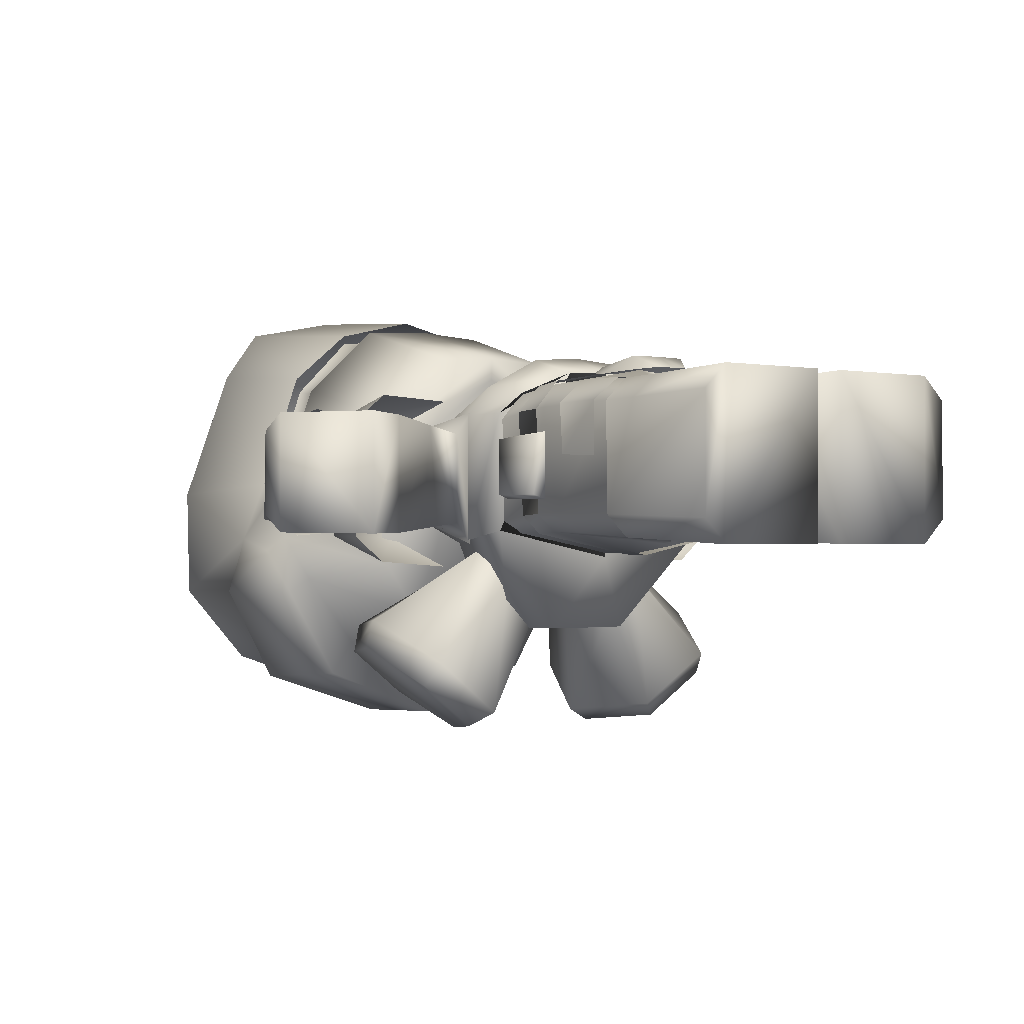
<metadata>
{"format":"obj","ext":"obj","renderer":"f3d","projection":"perspective","resolution":1024,"background":"white","views":[{"elev":-0.7,"azim":-39.8,"up":"+Z"}]}
</metadata>
<code>
v 0.1505 0.718 0.1446
v 0.0861 0.7154 0.2066
v 0.07999 0.679 0.1985
v 0.1458 0.6856 0.1391
v 0.000184 0.678 0.2033
v 0.000205 0.7154 0.212
v 0.1852 0.6943 0.03473
v 0.1892 0.7195 0.03321
v 0.1558 0.8702 0.1702
v 0.1118 0.9424 0.1542
v 0.1128 0.8718 0.2242
v 0.1277 0.9805 0.02294
v 0.208 0.879 0.02315
v 0.000365 1 0.02249
v 0.000343 0.9619 0.1666
v 0.1615 0.709 0.1594
v 0.1417 0.9584 -0.1117
v 0.000357 0.9851 -0.1263
v 0.000308 0.8955 -0.218
v 0.127 0.8799 -0.1787
v 0.205 0.8788 -0.09604
v 0.09383 0.7067 0.2142
v 0.000295 0.8742 0.246
v 0.0002 0.7058 0.2354
v 0.1358 0.7873 -0.1652
v 0.000247 0.788 -0.2091
v 0.2011 0.7818 -0.09148
v 0.2088 0.7504 -0.03131
v 0.2046 0.714 0.03329
v 0.2011 0.6863 0.03384
v 0.08084 0.6717 0.217
v 0.07259 0.5372 0.1781
v 0.1283 0.5402 0.09927
v 0.1616 0.6778 0.1443
v 0.157 0.5458 0.04601
v 0.000105 0.5372 0.182
v 0.000179 0.6712 0.2216
v 0.1455 0.5472 -0.06206
v 0.1994 0.6776 -0.02903
v 0.1847 0.6492 -0.07776
v 0.1053 0.5484 -0.1177
v 0.1237 0.6487 -0.1529
v 0.000112 0.5499 -0.1372
v 0.000169 0.651 -0.1817
v 0.000105 0.5381 0.1568
v 0.000177 0.6641 -0.2421
v 0.000242 0.7783 -0.246
v 0.1526 0.7777 -0.1981
v 0.1411 0.6622 -0.1905
v 0.2177 0.7645 -0.1015
v 0.2029 0.6627 -0.09357
v 0.2175 0.6883 -0.04506
v 0.2219 0.7387 -0.04874
v -0.1501 0.7182 0.1446
v -0.1455 0.6858 0.1391
v -0.07962 0.6791 0.1985
v -0.08569 0.7155 0.2066
v -0.1848 0.6945 0.03473
v -0.1888 0.7198 0.03321
v -0.1122 0.8719 0.2242
v -0.1552 0.8704 0.1702
v -0.1112 0.9425 0.1542
v -0.127 0.9808 0.02294
v -0.2074 0.8792 0.02315
v -0.2042 0.7142 0.03329
v -0.1611 0.7092 0.1594
v -0.141 0.9586 -0.1117
v -0.1264 0.88 -0.1787
v -0.2044 0.8791 -0.09604
v -0.09343 0.7068 0.2142
v -0.1353 0.7875 -0.1652
v -0.2006 0.7821 -0.09148
v -0.2083 0.7507 -0.03131
v -0.2007 0.6865 0.03384
v -0.08048 0.6718 0.217
v -0.1612 0.678 0.1443
v -0.1281 0.5404 0.09927
v -0.07238 0.5373 0.1781
v -0.1568 0.546 0.04601
v -0.1453 0.5474 -0.06206
v -0.199 0.6778 -0.02903
v -0.1844 0.6494 -0.07776
v -0.1051 0.5485 -0.1177
v -0.1234 0.6489 -0.1529
v -0.1521 0.7779 -0.1981
v -0.1407 0.6624 -0.1905
v -0.2173 0.7688 -0.09396
v -0.2025 0.663 -0.09358
v -0.2172 0.6885 -0.04507
v -0.2214 0.7389 -0.04874
v 0.2604 0.4509 -0.02986
v 0.2264 0.4492 -0.05661
v 0.2422 0.519 -0.02801
v 0.1332 0.5583 -0.03027
v 0.125 0.4705 -0.0628
v 0.1306 0.557 0.09504
v 0.2422 0.5191 0.09726
v 0.1222 0.4729 0.1234
v 0.222 0.453 0.1261
v 0.2577 0.4533 0.09849
v 0.3004 0.4566 0.09345
v 0.295 0.5109 0.07746
v 0.297 0.5119 -0.01254
v 0.3004 0.4565 -0.02382
v 0.3714 0.463 -0.01091
v 0.387 0.3987 -0.01735
v 0.3714 0.463 0.07907
v 0.387 0.3988 0.08755
v 0.3653 0.3752 0.1025
v 0.299 0.4159 0.0964
v 0.3032 0.4244 -0.02433
v 0.3808 0.3883 -0.02832
v 0.05151 0.4921 0.1334
v 9.3e-05 0.518 0.08702
v 8.1e-05 0.494 0.1384
v 0.1296 0.5159 0.06697
v 0.1485 0.3971 0.1045
v 0.1241 0.335 0.1262
v 0.1455 0.3466 0.1046
v 0.1485 0.397 -0.03295
v 0.1472 0.3429 -0.0227
v 0.06705 0.5144 -0.03619
v 9.1e-05 0.5128 -0.0343
v 0.1296 0.5159 -0.006744
v 2e-05 0.388 0.1731
v 0.06067 0.3862 0.1682
v -9e-06 0.3362 0.1544
v 0.05445 0.3348 0.1517
v 0.132 0.3802 0.1354
v 0.1462 0 -0.03714
v 0.01714 0 -0.03714
v 0.01686 0.155 -0.0302
v 0.1354 0.155 -0.0302
v 0.1462 0 0.1393
v 0.138 0.1086 0.1347
v 0.01618 0.1086 0.1347
v 0.01714 0 0.1393
v 0.1748 0 -0.01144
v 0.1748 0 0.1136
v 0.1302 0.2728 -0.02477
v -3.3e-05 0.2709 -0.04944
v -3.3e-05 0.3029 -0.04879
v 0.1266 0.3023 -0.02618
v 0.1533 0.2728 -0.005335
v 0.1495 0.3023 -0.006954
v -3.3e-05 0.2509 0.1669
v -3.3e-05 0.2262 0.1534
v 0.01813 0.2273 0.154
v 0.03495 0.2524 0.1666
v 0.04288 0.2518 0.1507
v 0.04069 0.2978 0.1489
v 0.02647 0.325 0.1516
v 0.02462 0.314 0.1578
v 0.1535 0.3044 0.1036
v 0.1573 0.2711 0.1056
v 0.1299 0.269 0.1362
v 0.1264 0.3031 0.1321
v -3.3e-05 0.3258 0.1517
v -3.3e-05 0.3141 0.1578
v 0.1737 0.3132 0.01535
v 0.1733 0.3132 0.07392
v 0.1713 0.26 0.07738
v 0.1725 0.2576 0.01485
v 0.153 0.3217 0.01082
v 0.1525 0.3217 0.07732
v 0.1583 0.2552 0.08125
v 0.1597 0.2535 0.01025
v 0.4365 0.3372 0.0946
v 0.3726 0.38 0.09432
v 0.3194 0.296 0.09475
v 0.3825 0.2532 0.09515
v 0.4365 0.3372 -0.02534
v 0.3825 0.2532 -0.0266
v 0.3202 0.2954 -0.02565
v 0.3735 0.3794 -0.0247
v 0.4452 0.35 0.07708
v 0.4452 0.35 -0.007693
v 0.1606 0.2256 0.05619
v 0.1615 0.2284 0.1093
v 0.1646 0.172 0.1103
v 0.1625 0.1736 0.05328
v 0.1344 0.1677 0.1347
v 0.1315 0.2262 0.135
v 0.03607 0.1677 0.1381
v 0.03649 0.2221 0.1406
v 0.03314 0.5047 -0.1315
v 8.7e-05 0.5047 -0.1316
v 0.04894 0.3667 -0.1313
v -6e-06 0.3381 -0.05181
v 9e-06 0.3667 -0.1314
v 0.07886 0.411 -0.1312
v 0.2304 0.4605 -0.1205
v 0.1867 0.5472 -0.1293
v 0.07725 0.4803 -0.05393
v 0.1065 0.4349 -0.04569
v 0.03797 0.4809 -0.0919
v 0.1072 0.5562 -0.1851
v 0.1947 0.3829 -0.1674
v 0.09657 0.3902 -0.07542
v 0.1152 0.3919 -0.2231
v 0.05729 0.3908 -0.1134
v 0.07149 0.4786 -0.232
v 0.028 0.4362 -0.1216
v 0.137 0.4096 -0.2383
v 0.2347 0.4679 -0.1512
v 0.2044 0.402 -0.191
v 0.09986 0.4832 -0.2458
v 0.1976 0.5414 -0.1587
v 0.1302 0.549 -0.206
v -0.2603 0.4512 -0.02986
v -0.242 0.5193 -0.02802
v -0.2263 0.4494 -0.05661
v -0.133 0.5584 -0.03027
v -0.1248 0.4707 -0.0628
v -0.1304 0.5572 0.09504
v -0.242 0.5194 0.09726
v -0.1221 0.4731 0.1234
v -0.2218 0.4532 0.1261
v -0.2576 0.4536 0.09849
v -0.3003 0.4569 0.09345
v -0.3003 0.4569 -0.02382
v -0.2968 0.5122 -0.01254
v -0.2948 0.5113 0.07746
v -0.3713 0.4634 -0.01091
v -0.387 0.3991 -0.01735
v -0.3713 0.4635 0.07906
v -0.387 0.3992 0.08754
v -0.3653 0.3756 0.1025
v -0.2989 0.4163 0.0964
v -0.3031 0.4247 -0.02433
v -0.3808 0.3887 -0.02832
v -0.05135 0.4921 0.1334
v -0.1298 0.516 0.06664
v -0.1488 0.3962 0.1038
v -0.1241 0.3351 0.1262
v -0.1455 0.3467 0.1046
v -0.1488 0.3961 -0.03263
v -0.1472 0.3431 -0.0227
v -0.06687 0.5145 -0.03619
v -0.1298 0.516 -0.006256
v -0.06063 0.3862 0.1682
v -0.05446 0.3349 0.1517
v -0.1319 0.3804 0.1354
v -0.1463 0 -0.03714
v -0.1355 0.155 -0.0302
v -0.01693 0.155 -0.0302
v -0.01721 0 -0.03714
v -0.1463 0 0.1393
v -0.01625 0.1086 0.1347
v -0.1381 0.1086 0.1347
v -0.01721 0 0.1393
v -0.1748 0 -0.01144
v -0.1748 0 0.1136
v -0.1303 0.2728 -0.02477
v -0.1266 0.3023 -0.02618
v -0.1534 0.2728 -0.005335
v -0.1496 0.3023 -0.006954
v -0.03502 0.2524 0.1666
v -0.01819 0.2273 0.154
v -0.04294 0.2518 0.1507
v -0.04075 0.2978 0.1489
v -0.02654 0.325 0.1516
v -0.02469 0.314 0.1578
v -0.1574 0.2711 0.1056
v -0.1536 0.3044 0.1036
v -0.13 0.269 0.1362
v -0.1265 0.3031 0.1321
v -0.1738 0.3132 0.01535
v -0.1725 0.2576 0.01485
v -0.1713 0.26 0.07738
v -0.1733 0.3132 0.07392
v -0.1531 0.3217 0.01082
v -0.1526 0.3217 0.07732
v -0.1584 0.2552 0.08125
v -0.1597 0.2535 0.01025
v -0.4366 0.3377 0.0946
v -0.3826 0.2537 0.09515
v -0.3194 0.2959 0.09475
v -0.3726 0.38 0.09432
v -0.4366 0.3377 -0.02535
v -0.3734 0.3794 -0.0247
v -0.3203 0.2953 -0.02565
v -0.3826 0.2536 -0.0266
v -0.4452 0.3505 0.07708
v -0.4452 0.3505 -0.007695
v -0.1607 0.2256 0.05619
v -0.1625 0.1736 0.05328
v -0.1646 0.172 0.1103
v -0.1615 0.2284 0.1093
v -0.1345 0.1677 0.1347
v -0.1316 0.2262 0.135
v -0.03613 0.1677 0.1381
v -0.03656 0.2221 0.1406
v -0.03297 0.5048 -0.1315
v -0.04892 0.3668 -0.1313
v -0.07879 0.4111 -0.1312
v -0.2303 0.4608 -0.1205
v -0.1064 0.435 -0.04569
v -0.0771 0.4804 -0.05393
v -0.1865 0.5474 -0.1293
v -0.03782 0.4809 -0.0919
v -0.107 0.5564 -0.1851
v -0.1947 0.3831 -0.1674
v -0.09652 0.3903 -0.07542
v -0.1152 0.392 -0.2231
v -0.05725 0.3909 -0.1134
v -0.0279 0.4362 -0.1216
v -0.07135 0.4787 -0.232
v -0.2345 0.4681 -0.1512
v -0.1369 0.4098 -0.2383
v -0.2043 0.4022 -0.191
v -0.09971 0.4833 -0.2458
v -0.1973 0.5416 -0.1587
v -0.1299 0.5492 -0.206
v 0.1619 0.1549 -0.006409
v 0.1646 0.1129 0.1103
v 0.1615 0.1568 0.1093
v 0.135 0.1569 0.1331
v 0.01661 0.1568 0.1371
v 0.3816 0.3928 0.07694
v 0.3824 0.3923 -0.00724
v -0.162 0.1549 -0.006409
v -0.1646 0.1129 0.1103
v -0.1615 0.1568 0.1093
v -0.1351 0.1569 0.1331
v -0.01667 0.1568 0.1371
v -0.3816 0.3928 0.07694
v -0.3823 0.3923 -0.00724
v -0.04379 0.4929 0.07443
v 0.04502 0.4928 0.07443
v 0.04544 0.6013 0.07442
v -0.04408 0.6013 0.07442
v 0.04502 0.4928 -0.01439
v 0.04544 0.6012 -0.01511
v -0.04379 0.4928 -0.01439
v -0.04408 0.6013 -0.01511
v -0.1646 0.4918 0.08377
v -0.1482 0.3933 0.1067
v -0.1283 0.516 0.06867
v -0.174 0.5046 0.06953
v -0.2823 0.4462 0.07338
v -0.2755 0.4321 0.08936
v -0.258 0.4592 -0.002784
v -0.174 0.5046 0.0002
v -0.2496 0.446 -0.01833
v -0.1646 0.4917 -0.01399
v -0.1283 0.516 -0.008477
v -0.1496 0.415 0.08382
v 0.1647 0.4916 0.08377
v 0.1742 0.5044 0.06953
v 0.1285 0.5159 0.06867
v 0.1483 0.3931 0.1067
v 0.2824 0.4459 0.07338
v 0.2756 0.4318 0.08936
v 0.2581 0.4589 -0.002783
v 0.1742 0.5044 0.000202
v 0.2497 0.4457 -0.01833
v 0.1647 0.4916 -0.01399
v 0.1497 0.4148 0.08383
v -0.1241 0.2884 -0.02365
v -0.1182 0.3507 -0.02564
v 2e-06 0.355 -0.04721
v -3.3e-05 0.2884 -0.04776
v -0.1483 0.2884 -0.004831
v -0.1413 0.3507 -0.01343
v -3.3e-05 0.2257 -0.0383
v -0.01601 0.2257 -0.03531
v -0.1527 0.2423 -0.00336
v -0.1295 0.2332 -0.02498
v -0.1355 0.152 -0.0302
v -0.01693 0.152 -0.0302
v -0.162 0.1519 -0.006409
v -0.1241 0.2884 0.1322
v -3.4e-05 0.2806 0.1542
v 5e-06 0.3588 0.1492
v -0.1182 0.3507 0.1236
v -0.1413 0.3507 0.09729
v -0.1483 0.2884 0.1056
v -0.126 0.2675 0.1333
v -0.01588 0.2257 0.1383
v -0.1351 0.1539 0.1331
v -0.01667 0.1538 0.1371
v -0.1615 0.1538 0.1093
v -0.1507 0.2675 0.1072
v -3.3e-05 0.2257 0.1442
v -0.2991 0.437 -0.004246
v -0.2945 0.4218 -0.02062
v -0.2327 0.3568 0.08914
v -0.1496 0.4149 -0.014
v -0.2094 0.373 -0.01806
v -0.1482 0.3932 -0.03736
v -0.2504 0.3443 -0.02084
v 0.124 0.2884 -0.02365
v 0.1182 0.3505 -0.02564
v 0.1483 0.2884 -0.004831
v 0.1413 0.3505 -0.01343
v 0.01595 0.2257 -0.03531
v 0.1527 0.2423 -0.00336
v 0.1294 0.2332 -0.02498
v 0.1354 0.152 -0.0302
v 0.01686 0.152 -0.0302
v 0.1619 0.1519 -0.006409
v 0.124 0.2884 0.1322
v 0.1182 0.3506 0.1236
v 0.1413 0.3505 0.09729
v 0.1483 0.2884 0.1056
v 0.126 0.2675 0.1333
v 0.01582 0.2257 0.1383
v 0.135 0.1539 0.1331
v 0.01661 0.1538 0.1371
v 0.1615 0.1538 0.1093
v 0.1506 0.2675 0.1072
v 0.1285 0.5159 -0.008477
v 0.1497 0.4148 -0.014
v 0.2992 0.4367 -0.004244
v 0.2946 0.4214 -0.02062
v 0.2327 0.3565 0.08914
v 0.3205 0.2948 0.09475
v 0.3737 0.3788 0.09432
v 0.2095 0.3728 -0.01806
v 0.2504 0.3441 -0.02084
v 0.3746 0.3783 -0.0247
v 0.3213 0.2943 -0.02565
v 0.3827 0.3916 0.07694
v 0.3835 0.3912 -0.007238
v 0.1483 0.3931 -0.03736
g 7599_t.obj/AnonymousMesh0
f 1 2 3
f 1 3 4
f 2 5 3
f 2 6 5
f 7 1 4
f 7 8 1
f 9 10 11
f 9 12 10
f 9 13 12
f 10 12 14
f 11 10 15
f 10 14 15
f 29 13 9
f 11 16 9
f 29 9 16
f 14 12 17
f 14 17 18
f 17 19 18
f 17 20 19
f 12 13 21
f 12 21 17
f 21 20 17
f 11 22 16
f 11 15 23
f 22 11 23
f 22 23 24
f 25 20 21
f 26 20 25
f 26 19 20
f 25 21 27
f 29 28 13
f 28 21 13
f 28 27 21
f 29 8 7
f 29 7 30
f 31 32 33
f 31 33 34
f 30 34 33
f 30 33 35
f 36 32 31
f 36 31 37
f 38 30 35
f 30 38 39
f 28 30 39
f 28 29 30
f 39 38 40
f 40 38 41
f 40 41 42
f 42 41 43
f 42 43 44
f 36 45 33
f 36 33 32
f 33 45 35
f 35 45 38
f 38 45 41
f 41 45 43
f 31 3 5
f 31 5 37
f 34 3 31
f 34 4 3
f 30 4 34
f 30 7 4
f 46 47 48
f 46 48 49
f 49 48 50
f 49 50 51
f 52 51 50
f 52 50 53
f 26 25 48
f 26 48 47
f 25 50 48
f 25 27 50
f 27 53 50
f 27 28 53
f 28 52 53
f 28 39 52
f 39 51 52
f 39 40 51
f 40 49 51
f 40 42 49
f 42 46 49
f 42 44 46
f 54 55 56
f 57 56 5
f 57 5 6
f 54 56 57
f 58 55 54
f 58 54 59
f 60 23 15
f 61 60 62
f 60 15 62
f 62 15 14
f 62 14 63
f 61 62 63
f 61 63 64
f 65 61 64
f 60 61 66
f 65 66 61
f 14 18 67
f 14 67 63
f 67 18 19
f 26 68 19
f 67 19 68
f 63 69 64
f 63 67 69
f 69 67 68
f 70 23 60
f 60 66 70
f 70 24 23
f 26 71 68
f 71 69 68
f 71 72 69
f 73 69 72
f 65 64 73
f 73 64 69
f 65 74 58
f 65 58 59
f 36 37 75
f 75 76 77
f 36 75 78
f 75 77 78
f 74 77 76
f 74 79 77
f 74 80 79
f 80 74 81
f 73 81 74
f 73 74 65
f 80 81 82
f 82 83 80
f 84 43 83
f 84 44 43
f 82 84 83
f 36 78 77
f 36 77 45
f 77 79 45
f 79 80 45
f 83 43 45
f 80 83 45
f 75 37 5
f 75 5 56
f 76 75 56
f 76 56 55
f 74 76 55
f 74 55 58
f 46 85 47
f 46 86 85
f 86 87 85
f 86 88 87
f 89 87 88
f 89 90 87
f 26 47 85
f 26 85 71
f 71 85 87
f 71 87 72
f 72 87 90
f 72 90 73
f 73 90 89
f 73 89 81
f 81 89 88
f 81 88 82
f 82 88 86
f 84 86 46
f 84 46 44
f 82 86 84
f 91 92 93
f 94 93 92
f 94 92 95
f 96 93 94
f 96 97 93
f 98 97 96
f 98 99 97
f 97 99 100
f 93 97 100
f 93 100 91
f 101 102 103
f 101 103 104
f 105 106 104
f 105 104 103
f 102 105 103
f 102 107 105
f 107 106 105
f 107 108 106
f 108 107 102
f 108 102 101
f 109 108 101
f 109 101 110
f 106 111 104
f 106 112 111
f 113 114 115
f 113 116 114
f 117 129 118
f 117 118 119
f 120 117 119
f 120 119 121
f 123 122 114
f 114 124 122
f 114 116 124
f 113 115 125
f 113 125 126
f 126 125 127
f 126 127 128
f 126 116 113
f 126 129 116
f 130 131 132
f 130 132 133
f 134 135 136
f 134 136 137
f 138 139 134
f 138 134 130
f 130 134 137
f 130 137 131
f 140 141 142
f 140 142 143
f 143 144 140
f 143 145 144
f 146 147 148
f 146 148 149
f 148 150 149
f 150 151 149
f 149 151 152
f 149 152 153
f 155 154 145
f 145 155 144
f 154 156 155
f 154 157 156
f 150 156 157
f 150 157 151
f 153 152 158
f 153 158 159
f 146 149 153
f 146 153 159
f 160 161 162
f 160 162 163
f 164 165 161
f 164 161 160
f 165 166 162
f 165 162 161
f 166 167 163
f 166 163 162
f 167 164 160
f 167 160 163
f 168 169 170
f 168 170 171
f 172 173 174
f 172 174 175
f 176 168 172
f 176 172 177
f 168 173 172
f 168 171 173
f 178 179 180
f 178 180 181
f 179 182 180
f 179 183 182
f 184 182 183
f 184 183 185
f 123 122 186
f 123 186 187
f 122 124 120
f 122 120 121
f 188 121 189
f 190 188 189
f 188 191 121
f 187 188 190
f 188 187 191
f 191 187 186
f 191 186 122
f 191 122 121
f 192 193 194
f 192 194 195
f 193 196 194
f 193 197 196
f 198 192 195
f 198 195 199
f 200 198 199
f 200 199 201
f 197 202 203
f 197 203 196
f 202 201 203
f 202 200 201
f 204 205 206
f 205 204 207
f 205 207 208
f 208 207 209
f 210 211 212
f 213 212 211
f 213 214 212
f 215 213 211
f 215 211 216
f 217 215 216
f 217 216 218
f 216 219 218
f 211 210 219
f 211 219 216
f 220 221 222
f 220 222 223
f 224 222 221
f 224 221 225
f 223 222 224
f 223 224 226
f 226 224 225
f 226 225 227
f 227 223 226
f 227 220 223
f 228 220 227
f 228 229 220
f 225 221 230
f 225 230 231
f 232 115 114
f 232 114 233
f 234 235 243
f 234 236 235
f 237 238 236
f 237 236 234
f 239 123 114
f 114 239 240
f 114 240 233
f 232 125 115
f 241 127 125
f 232 241 125
f 241 242 127
f 241 232 233
f 241 233 243
f 244 245 246
f 244 246 247
f 248 249 250
f 248 251 249
f 252 244 248
f 252 248 253
f 244 251 248
f 244 247 251
f 254 142 141
f 254 255 142
f 255 254 256
f 255 256 257
f 146 258 259
f 146 259 147
f 259 258 260
f 260 258 261
f 258 262 261
f 258 263 262
f 264 256 257
f 265 264 257
f 265 264 266
f 265 266 267
f 260 267 266
f 260 261 267
f 263 159 158
f 263 158 262
f 146 159 263
f 146 263 258
f 268 269 270
f 268 270 271
f 272 268 271
f 272 271 273
f 273 271 270
f 273 270 274
f 274 270 269
f 274 269 275
f 275 269 268
f 275 268 272
f 276 277 278
f 276 278 279
f 280 281 282
f 280 282 283
f 284 285 280
f 284 280 276
f 276 280 283
f 276 283 277
f 286 287 288
f 286 288 289
f 289 288 290
f 289 290 291
f 292 291 290
f 292 293 291
f 123 187 294
f 123 294 239
f 239 238 237
f 239 237 240
f 295 189 238
f 190 189 295
f 295 238 296
f 295 187 190
f 187 295 296
f 187 296 294
f 296 238 239
f 296 239 294
f 297 298 299
f 297 299 300
f 300 299 301
f 300 301 302
f 303 298 297
f 303 304 298
f 305 304 303
f 305 306 304
f 302 301 307
f 302 307 308
f 308 307 306
f 308 306 305
f 309 310 311
f 310 309 312
f 312 309 313
f 312 313 314
f 193 192 205
f 193 205 208
f 192 206 205
f 192 198 206
f 198 204 206
f 198 200 204
f 200 207 204
f 200 202 207
f 202 209 207
f 202 197 209
f 197 193 208
f 197 208 209
f 297 300 313
f 297 313 309
f 300 314 313
f 300 302 314
f 302 312 314
f 302 308 312
f 308 310 312
f 308 305 310
f 305 311 310
f 303 297 309
f 303 309 311
f 305 303 311
f 116 129 117
f 128 129 126
f 128 118 129
f 133 138 130
f 133 315 138
f 315 139 138
f 315 316 139
f 315 317 316
f 317 135 316
f 317 318 135
f 136 135 318
f 316 134 139
f 316 135 134
f 136 318 319
f 319 132 136
f 136 132 131
f 136 131 137
f 320 169 168
f 320 168 176
f 321 320 176
f 321 176 177
f 175 177 172
f 175 321 177
f 170 173 171
f 170 174 173
f 233 234 243
f 242 241 243
f 242 243 235
f 245 244 252
f 245 252 322
f 322 252 253
f 322 253 323
f 322 323 324
f 324 323 250
f 324 250 325
f 249 325 250
f 323 253 248
f 323 248 250
f 249 326 325
f 326 249 246
f 249 247 246
f 249 251 247
f 327 276 279
f 327 284 276
f 328 284 327
f 328 285 284
f 281 280 285
f 281 285 328
f 278 277 283
f 278 283 282
f 128 118 119
f 119 128 121
f 128 189 121
f 128 127 189
f 189 238 127
f 238 242 127
f 242 236 238
f 236 235 242
f 329 330 331
f 329 331 332
f 330 333 334
f 330 334 331
f 333 335 336
f 333 336 334
f 335 329 332
f 335 332 336
f 337 338 339
f 337 340 341
f 337 341 342
f 341 343 340
f 343 344 340
f 344 345 343
f 344 346 345
f 346 344 347
f 337 348 338
f 349 350 351
f 349 351 352
f 349 353 350
f 349 354 353
f 356 355 350
f 355 353 350
f 356 355 357
f 356 357 358
f 349 352 359
f 360 361 362
f 360 362 363
f 361 360 364
f 361 364 365
f 360 363 366
f 360 366 367
f 360 368 364
f 360 369 368
f 367 369 360
f 370 369 367
f 370 367 371
f 369 370 372
f 369 372 368
f 373 374 375
f 373 375 376
f 377 373 376
f 377 378 373
f 378 379 373
f 379 380 373
f 380 374 373
f 381 380 379
f 381 382 380
f 379 383 381
f 378 384 379
f 379 384 383
f 380 385 374
f 339 340 337
f 340 344 339
f 344 347 339
f 345 386 343
f 343 386 341
f 345 387 386
f 388 337 342
f 278 388 342
f 278 342 279
f 341 279 342
f 388 348 337
f 389 346 347
f 345 346 389
f 345 389 390
f 387 345 390
f 389 347 391
f 387 390 392
f 281 387 392
f 281 392 282
f 387 281 328
f 387 328 386
f 386 328 327
f 341 327 279
f 386 327 341
f 389 388 390
f 388 282 392
f 388 392 390
f 388 278 282
f 348 389 391
f 389 348 388
f 348 391 338
f 382 371 367
f 382 367 380
f 368 372 383
f 368 383 384
f 364 368 384
f 364 384 378
f 365 364 378
f 365 378 377
f 393 366 363
f 393 363 362
f 393 362 394
f 394 395 393
f 394 396 395
f 393 397 366
f 393 395 398
f 397 393 399
f 393 398 399
f 400 397 399
f 400 401 397
f 399 398 402
f 399 402 400
f 403 375 374
f 403 404 375
f 405 404 403
f 405 403 406
f 406 403 407
f 408 403 374
f 408 374 385
f 407 403 408
f 409 407 408
f 409 408 410
f 407 409 411
f 406 407 412
f 407 411 412
f 356 350 351
f 413 356 351
f 413 356 358
f 414 413 358
f 353 415 355
f 355 415 416
f 355 416 357
f 354 349 359
f 354 359 417
f 418 354 417
f 418 419 354
f 420 358 357
f 420 414 358
f 421 357 416
f 421 420 357
f 415 422 416
f 422 421 416
f 422 423 421
f 354 424 353
f 354 419 424
f 353 425 415
f 415 425 422
f 353 424 425
f 423 417 421
f 417 420 421
f 417 414 420
f 423 418 417
f 417 359 414
f 359 426 414
f 414 426 413
f 359 352 426
f 410 408 397
f 410 397 401
f 398 412 411
f 398 411 402
f 395 412 398
f 395 406 412
f 396 406 395
f 396 405 406
f 367 366 385
f 367 385 380
f 397 385 366
f 397 408 385

</code>
